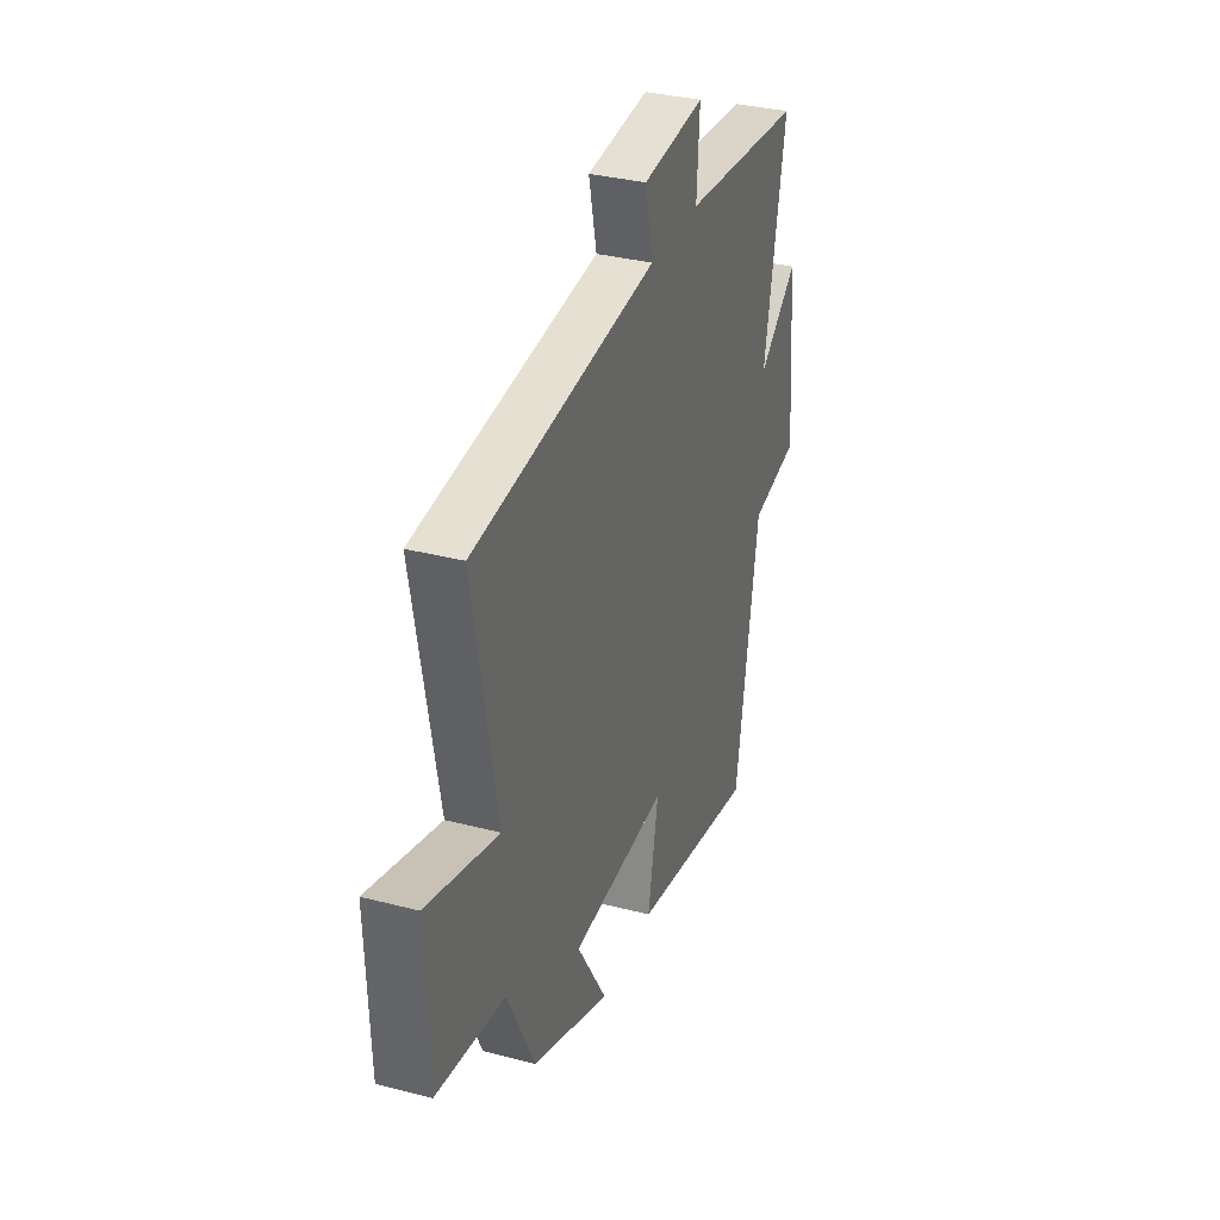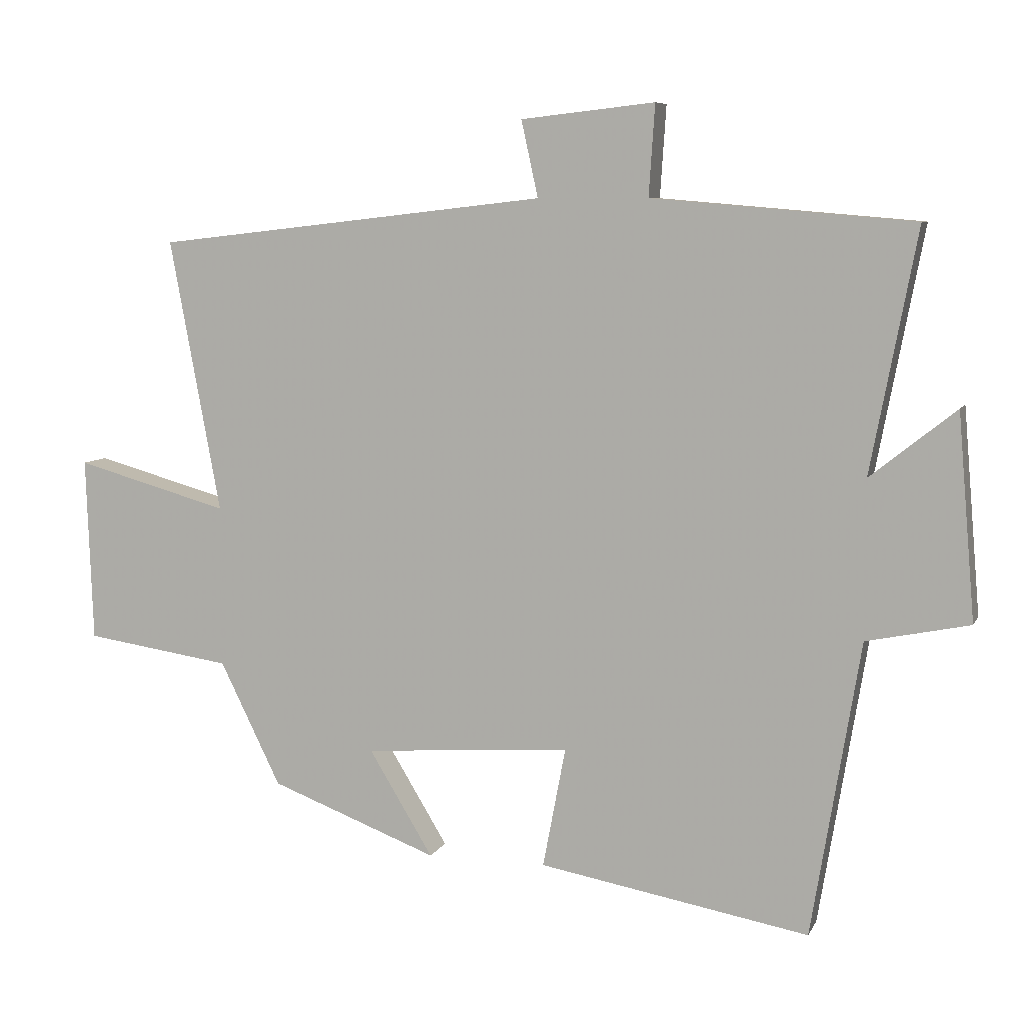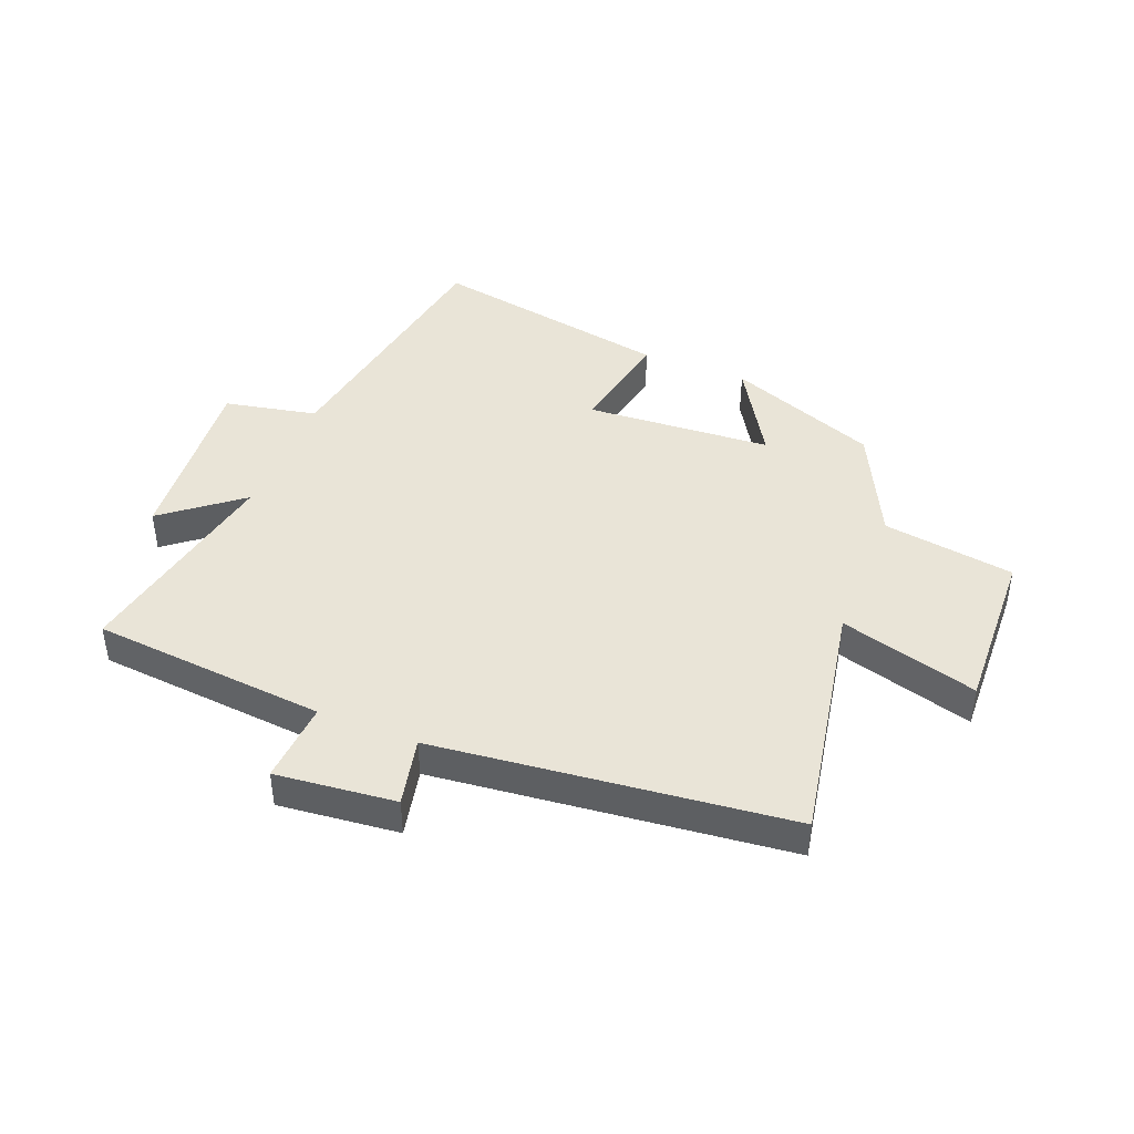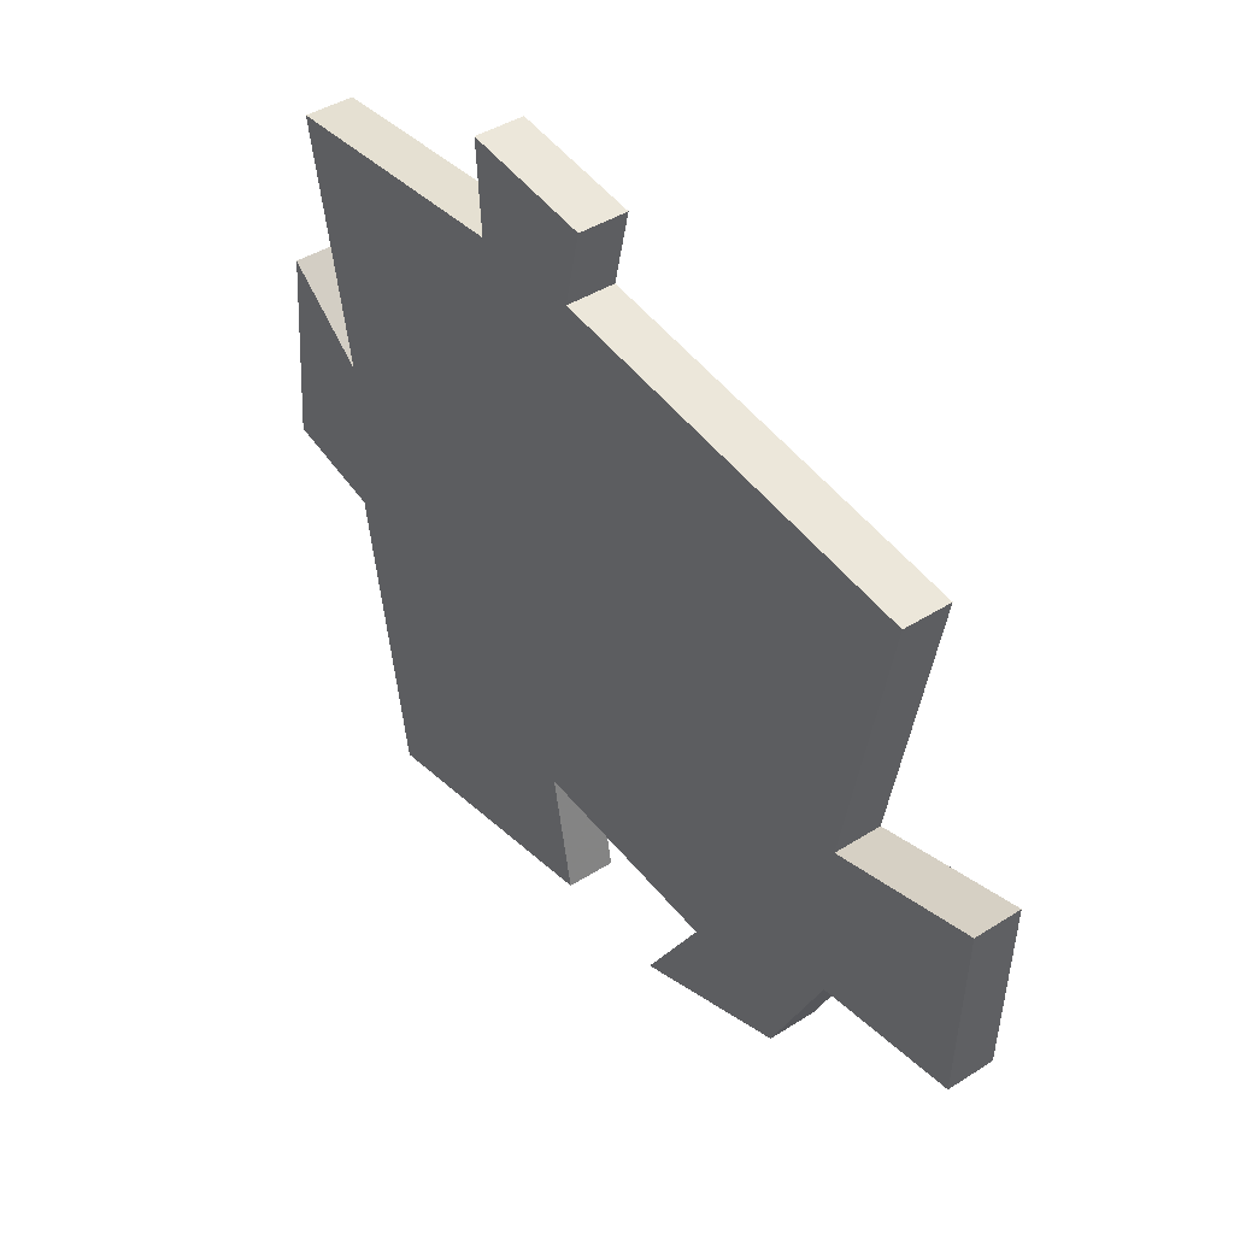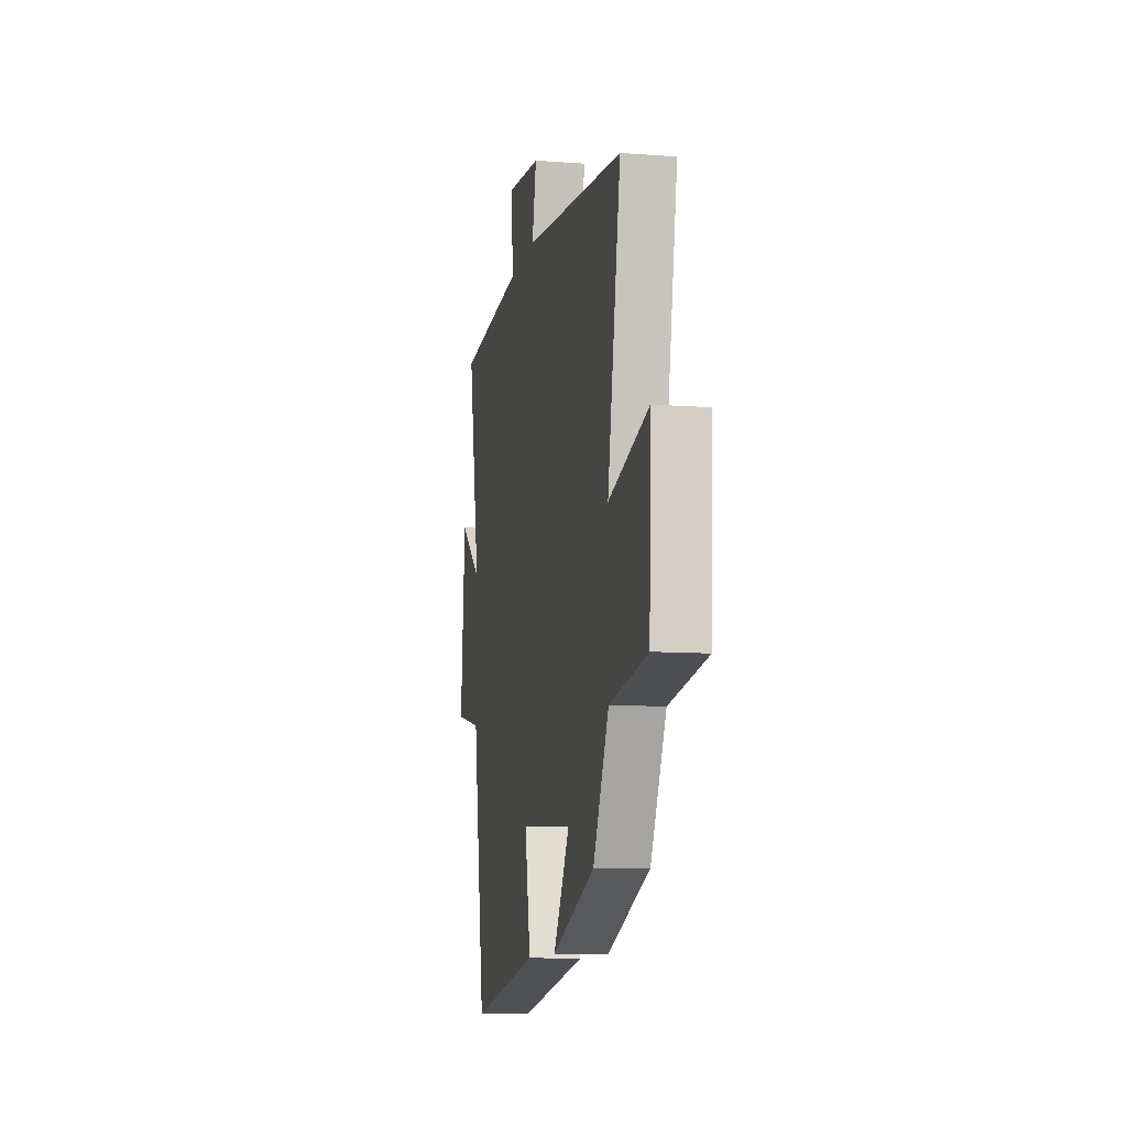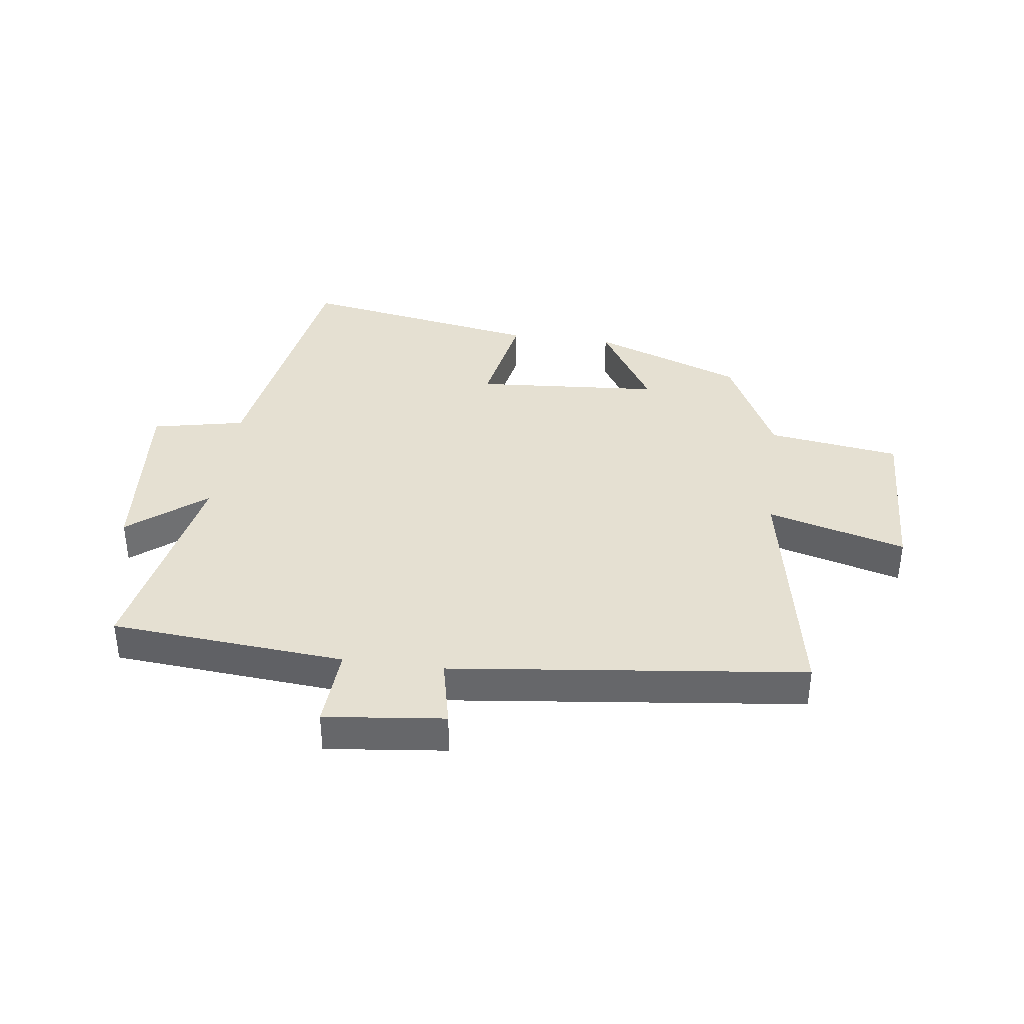
<metadata>
{"format":"obj","ext":"obj","renderer":"f3d","projection":"perspective","resolution":1024,"background":"white","views":[{"elev":33.3,"azim":109.7,"up":"+Z"},{"elev":7.5,"azim":-163.0,"up":"+Z"},{"elev":43.4,"azim":21.9,"up":"+Y"},{"elev":42.9,"azim":53.0,"up":"+Z"},{"elev":-10.2,"azim":79.1,"up":"+Z"},{"elev":37.7,"azim":7.4,"up":"+Y"}]}
</metadata>
<code>
v -0.427 0.07 -0.572
v -0.5 0.07 -0.13
v -0.654 0.07 -0.098
v -0.628 0.07 0.208
v -0.5 0.07 0.106
v -0.569 0.07 0.467
v -0.178 0.07 0.5
v -0.187 0.07 0.636
v 0.013 0.07 0.614
v -0.012 0.07 0.5
v 0.576 0.07 0.433
v 0.5 0.07 0.024
v 0.73 0.07 0.088
v 0.72 0.07 -0.188
v 0.5 0.07 -0.22
v 0.409 0.07 -0.405
v 0.158 0.07 -0.5
v 0.254 0.07 -0.342
v -0.056 0.07 -0.32
v -0.022 0.07 -0.5
v -0.427 0 -0.572
v -0.5 0 -0.13
v -0.654 0 -0.098
v -0.628 0 0.208
v -0.5 0 0.106
v -0.569 0 0.467
v -0.178 0 0.5
v -0.187 0 0.636
v 0.013 0 0.614
v -0.012 0 0.5
v 0.576 0 0.433
v 0.5 0 0.024
v 0.73 0 0.088
v 0.72 0 -0.188
v 0.5 0 -0.22
v 0.409 0 -0.405
v 0.158 0 -0.5
v 0.254 0 -0.342
v -0.056 0 -0.32
v -0.022 0 -0.5
f 19 20 1 2
f 18 19 2
f 15 16 17 18
f 15 18 2
f 12 13 14 15
f 12 15 2 3
f 10 11 12 3
f 7 8 9 10
f 5 6 7 10
f 5 10 3
f 3 4 5
f 22 21 40 39
f 22 39 38
f 38 37 36 35
f 22 38 35
f 35 34 33 32
f 23 22 35 32
f 23 32 31 30
f 30 29 28 27
f 30 27 26 25
f 23 30 25
f 25 24 23
f 1 21 22 2
f 2 22 23 3
f 3 23 24 4
f 4 24 25 5
f 5 25 26 6
f 6 26 27 7
f 7 27 28 8
f 8 28 29 9
f 9 29 30 10
f 10 30 31 11
f 11 31 32 12
f 12 32 33 13
f 13 33 34 14
f 14 34 35 15
f 15 35 36 16
f 16 36 37 17
f 17 37 38 18
f 18 38 39 19
f 19 39 40 20
f 20 40 21 1

</code>
